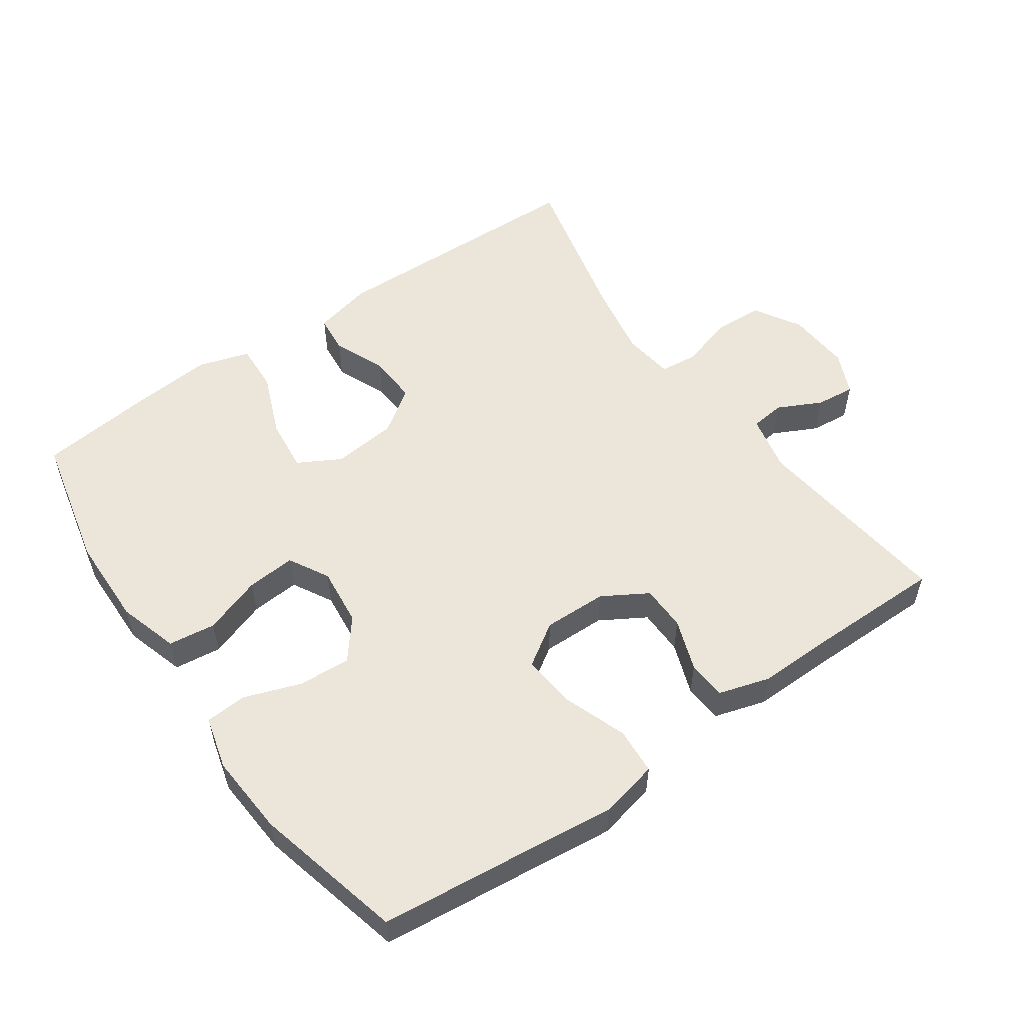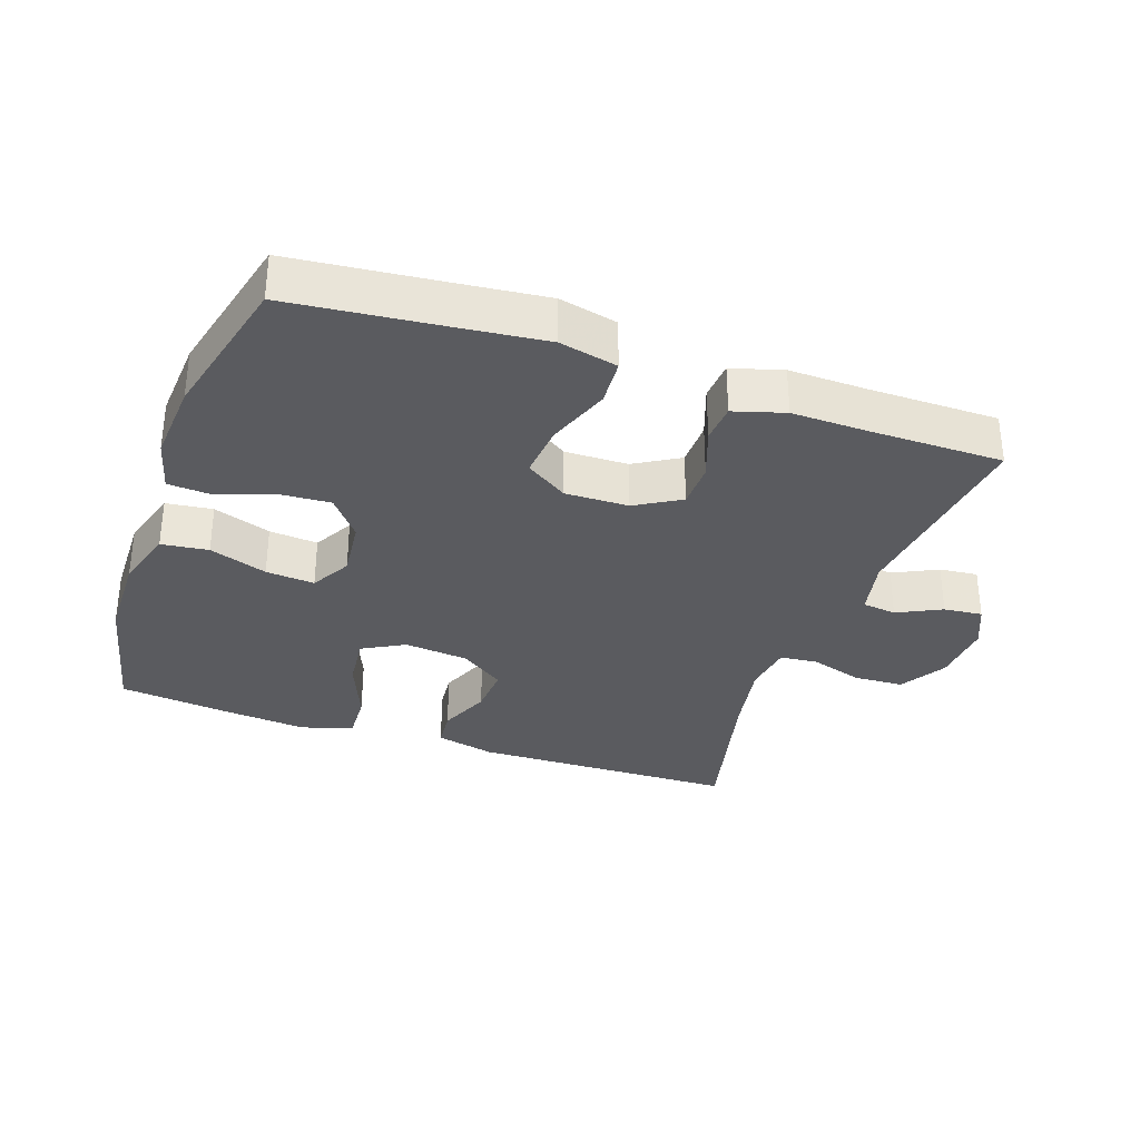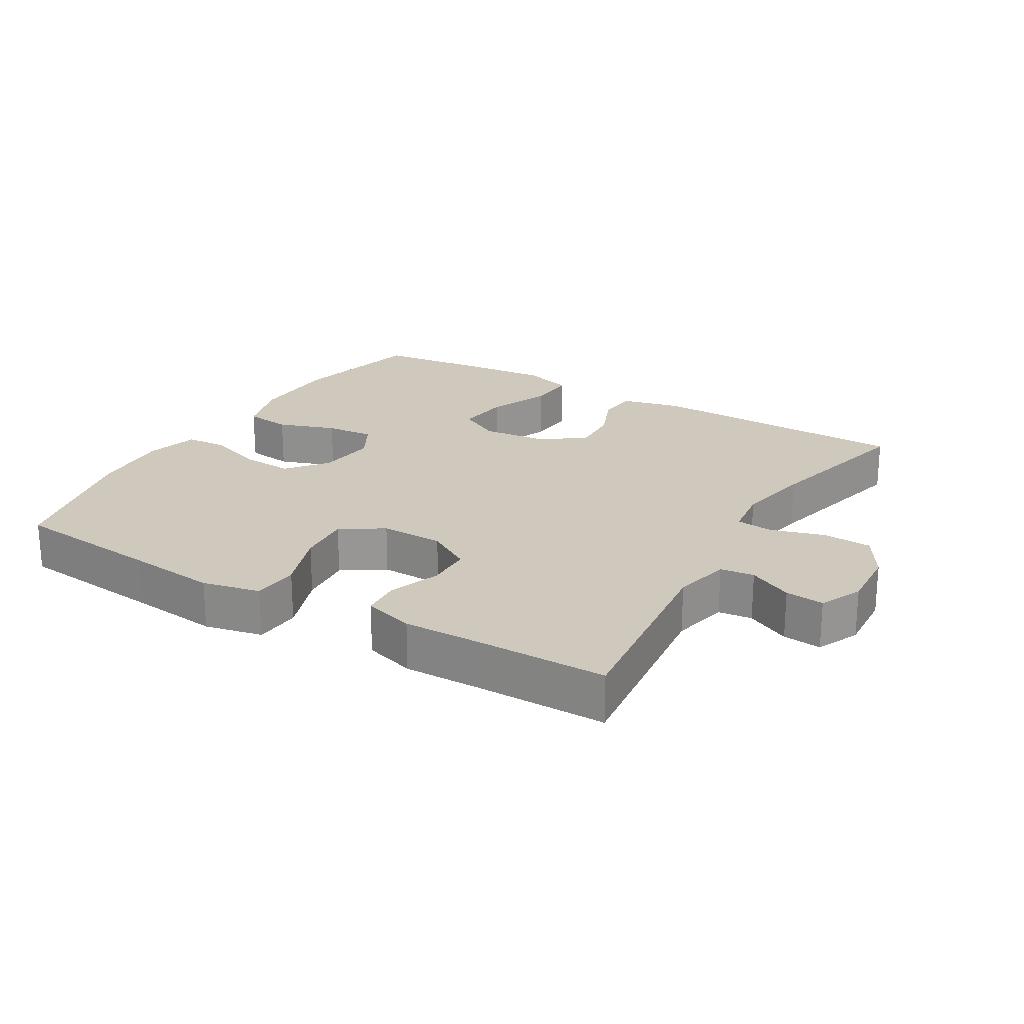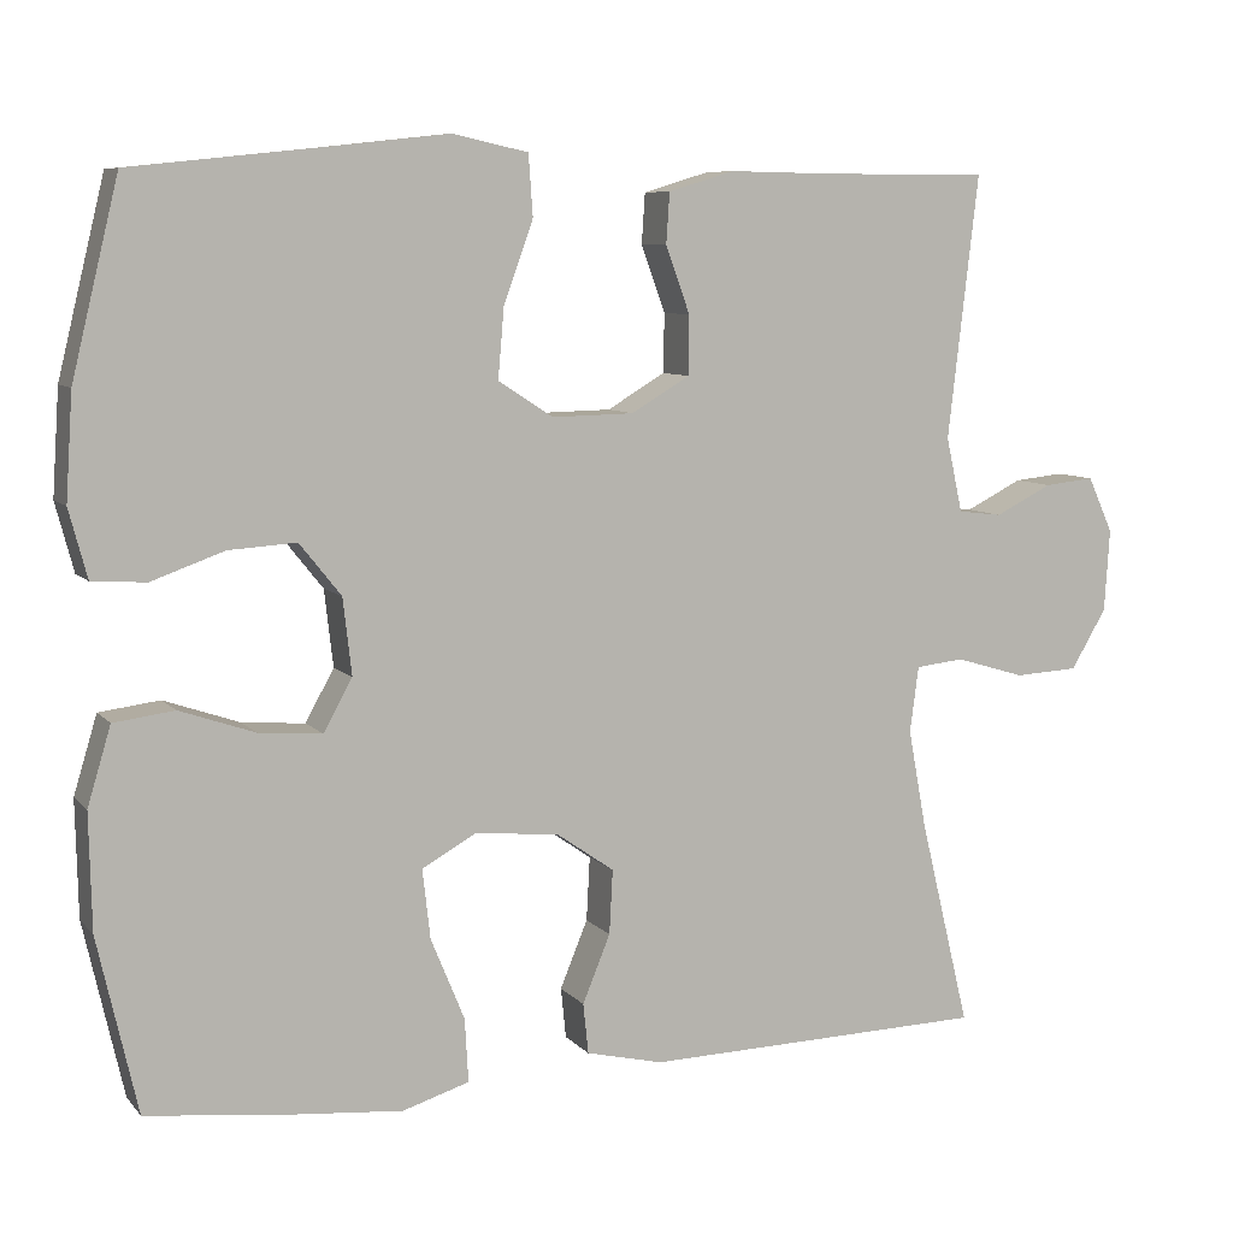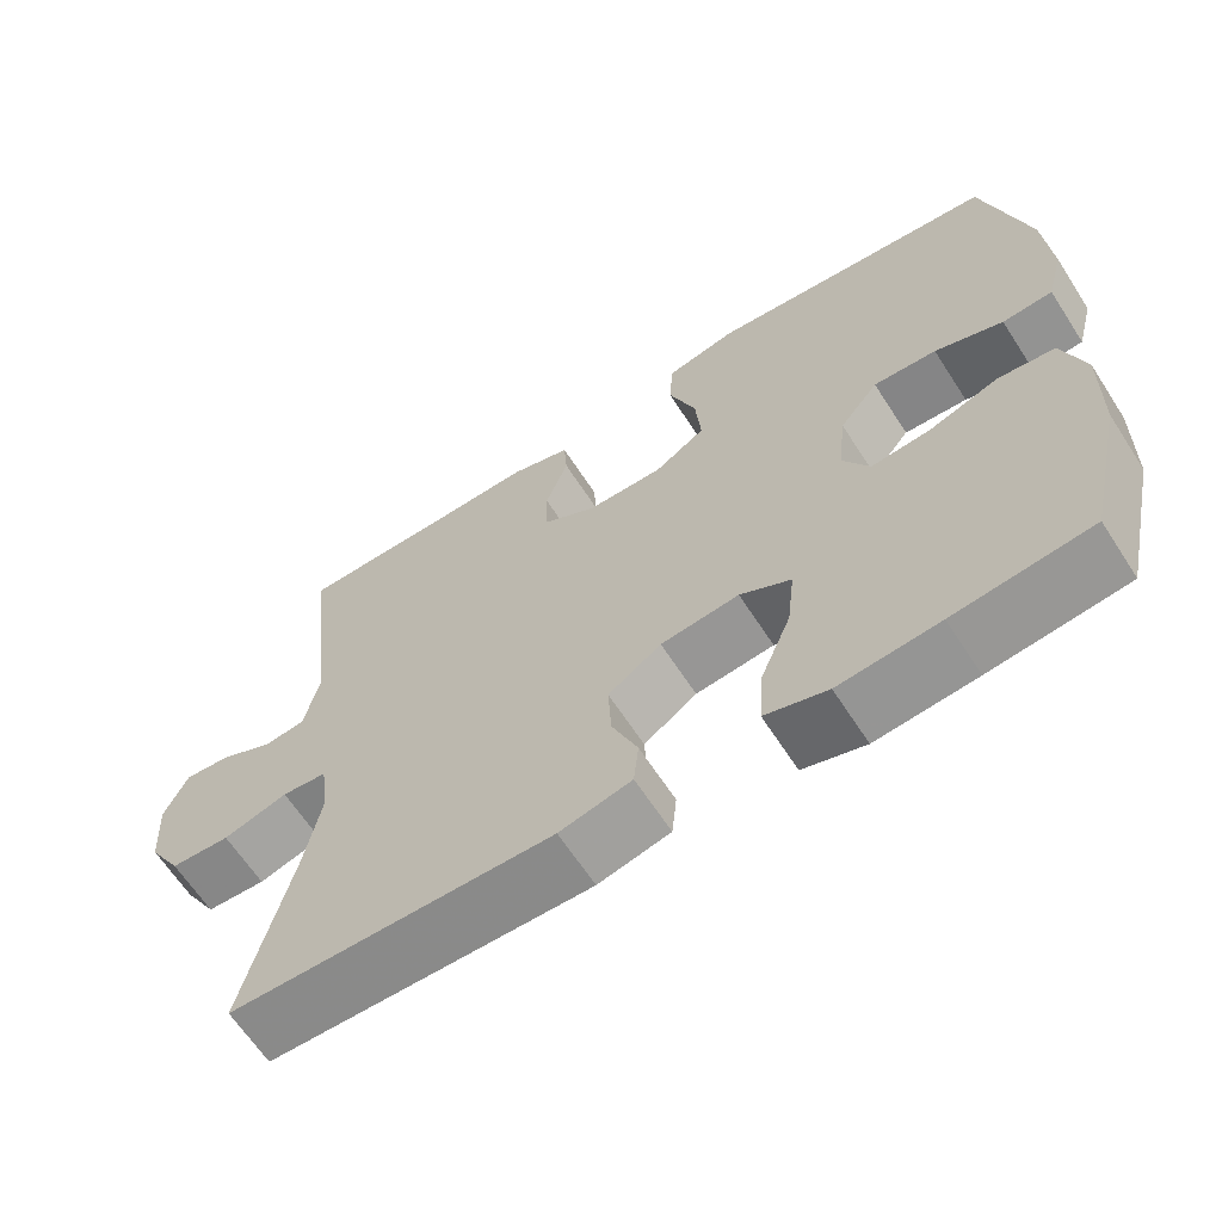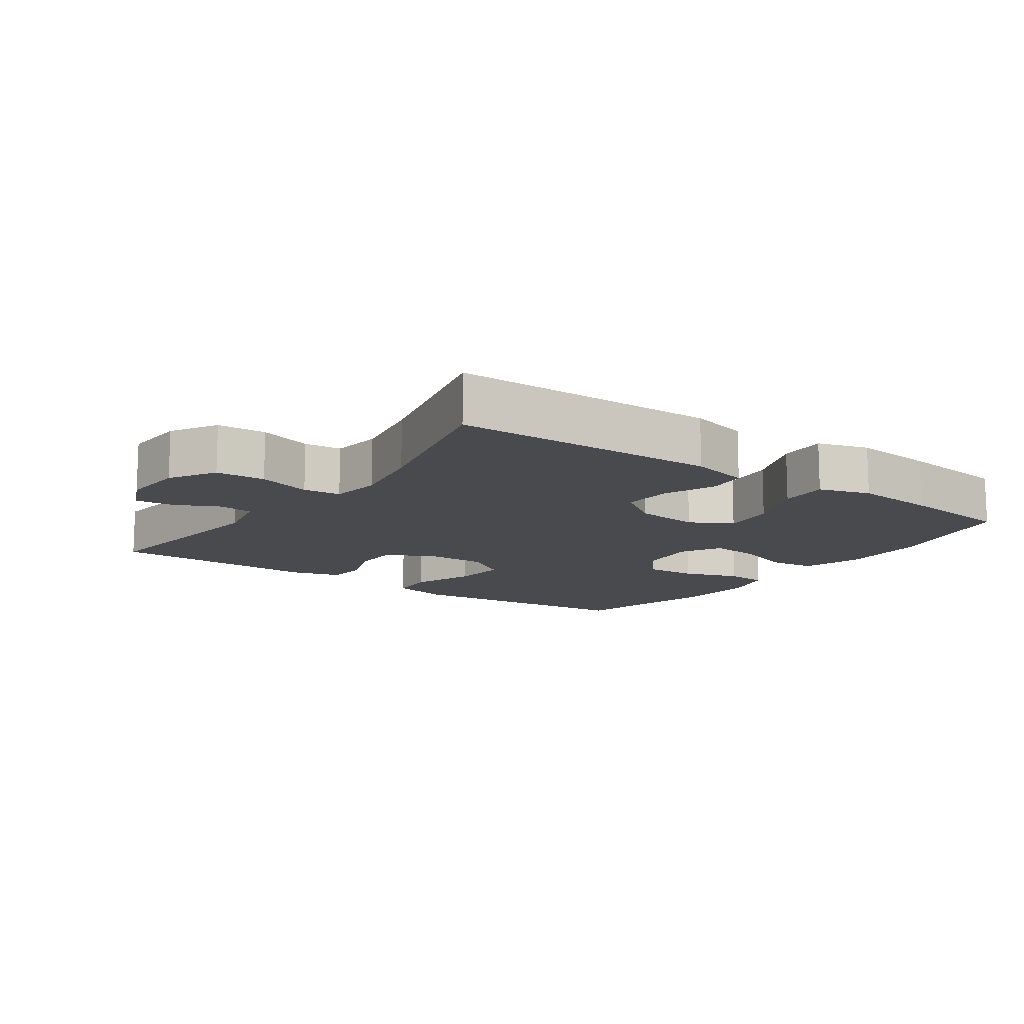
<metadata>
{"format":"obj","ext":"obj","renderer":"f3d","projection":"perspective","resolution":1024,"background":"white","views":[{"elev":54.4,"azim":-35.1,"up":"+Y"},{"elev":-32.8,"azim":-19.4,"up":"+Y"},{"elev":22.4,"azim":30.7,"up":"+Y"},{"elev":7.8,"azim":-22.3,"up":"+Z"},{"elev":-64.3,"azim":-147.1,"up":"+Z"},{"elev":-12.8,"azim":144.6,"up":"+Y"}]}
</metadata>
<code>
v 0.5 0.07 -0.5
v 0.103 0.07 -0.51
v 0.014 0.07 -0.489
v 0.008 0.07 -0.431
v 0.04 0.07 -0.353
v 0.044 0.07 -0.279
v -0.022 0.07 -0.233
v -0.119 0.07 -0.223
v -0.182 0.07 -0.258
v -0.173 0.07 -0.338
v -0.134 0.07 -0.433
v -0.13 0.07 -0.506
v -0.207 0.07 -0.53
v -0.331 0.07 -0.519
v -0.5 0.07 -0.5
v -0.546 0.07 -0.297
v -0.549 0.07 -0.163
v -0.522 0.07 -0.073
v -0.452 0.07 -0.064
v -0.365 0.07 -0.094
v -0.292 0.07 -0.1
v -0.259 0.07 -0.04
v -0.269 0.07 0.048
v -0.317 0.07 0.108
v -0.395 0.07 0.103
v -0.479 0.07 0.073
v -0.541 0.07 0.077
v -0.562 0.07 0.156
v -0.554 0.07 0.277
v -0.5 0.07 0.5
v -0.275 0.07 0.524
v -0.141 0.07 0.539
v -0.054 0.07 0.52
v -0.049 0.07 0.45
v -0.083 0.07 0.356
v -0.09 0.07 0.275
v -0.027 0.07 0.234
v 0.068 0.07 0.236
v 0.135 0.07 0.276
v 0.136 0.07 0.344
v 0.108 0.07 0.421
v 0.112 0.07 0.479
v 0.188 0.07 0.502
v 0.306 0.07 0.5
v 0.5 0.07 0.5
v 0.465 0.07 0.197
v 0.484 0.07 0.111
v 0.535 0.07 0.105
v 0.601 0.07 0.138
v 0.659 0.07 0.144
v 0.688 0.07 0.08
v 0.682 0.07 -0.015
v 0.641 0.07 -0.084
v 0.567 0.07 -0.088
v 0.487 0.07 -0.064
v 0.431 0.07 -0.07
v 0.421 0.07 -0.146
v 0.442 0.07 -0.26
v 0.5 0 -0.5
v 0.103 0 -0.51
v 0.014 0 -0.489
v 0.008 0 -0.431
v 0.04 0 -0.353
v 0.044 0 -0.279
v -0.022 0 -0.233
v -0.119 0 -0.223
v -0.182 0 -0.258
v -0.173 0 -0.338
v -0.134 0 -0.433
v -0.13 0 -0.506
v -0.207 0 -0.53
v -0.331 0 -0.519
v -0.5 0 -0.5
v -0.546 0 -0.297
v -0.549 0 -0.163
v -0.522 0 -0.073
v -0.452 0 -0.064
v -0.365 0 -0.094
v -0.292 0 -0.1
v -0.259 0 -0.04
v -0.269 0 0.048
v -0.317 0 0.108
v -0.395 0 0.103
v -0.479 0 0.073
v -0.541 0 0.077
v -0.562 0 0.156
v -0.554 0 0.277
v -0.5 0 0.5
v -0.275 0 0.524
v -0.141 0 0.539
v -0.054 0 0.52
v -0.049 0 0.45
v -0.083 0 0.356
v -0.09 0 0.275
v -0.027 0 0.234
v 0.068 0 0.236
v 0.135 0 0.276
v 0.136 0 0.344
v 0.108 0 0.421
v 0.112 0 0.479
v 0.188 0 0.502
v 0.306 0 0.5
v 0.5 0 0.5
v 0.465 0 0.197
v 0.484 0 0.111
v 0.535 0 0.105
v 0.601 0 0.138
v 0.659 0 0.144
v 0.688 0 0.08
v 0.682 0 -0.015
v 0.641 0 -0.084
v 0.567 0 -0.088
v 0.487 0 -0.064
v 0.431 0 -0.07
v 0.421 0 -0.146
v 0.442 0 -0.26
f 52 53 54 55
f 52 55 56
f 51 52 56
f 48 49 50 51
f 47 48 51 56
f 46 47 56
f 44 45 46 56
f 43 44 56 57
f 40 41 42 43
f 39 40 43 57
f 32 33 34 35
f 31 32 35 36
f 30 31 36
f 29 30 36 37
f 25 26 27 28
f 24 25 28 29
f 17 18 19 20
f 17 20 21
f 16 17 21
f 15 16 21
f 14 15 21 22
f 10 11 12 13
f 9 10 13 14
f 2 3 4 5
f 58 1 2 5
f 58 5 6
f 38 39 57 58
f 37 38 58 6
f 24 29 37
f 23 24 37 6
f 22 23 6 7
f 9 14 22
f 8 9 22
f 7 8 22
f 113 112 111 110
f 114 113 110
f 114 110 109
f 109 108 107 106
f 114 109 106 105
f 114 105 104
f 114 104 103 102
f 115 114 102 101
f 101 100 99 98
f 115 101 98 97
f 93 92 91 90
f 94 93 90 89
f 94 89 88
f 95 94 88 87
f 86 85 84 83
f 87 86 83 82
f 78 77 76 75
f 79 78 75
f 79 75 74
f 79 74 73
f 80 79 73 72
f 71 70 69 68
f 72 71 68 67
f 63 62 61 60
f 63 60 59 116
f 64 63 116
f 116 115 97 96
f 64 116 96 95
f 95 87 82
f 64 95 82 81
f 65 64 81 80
f 80 72 67
f 80 67 66
f 80 66 65
f 1 59 60 2
f 2 60 61 3
f 3 61 62 4
f 4 62 63 5
f 5 63 64 6
f 6 64 65 7
f 7 65 66 8
f 8 66 67 9
f 9 67 68 10
f 10 68 69 11
f 11 69 70 12
f 12 70 71 13
f 13 71 72 14
f 14 72 73 15
f 15 73 74 16
f 16 74 75 17
f 17 75 76 18
f 18 76 77 19
f 19 77 78 20
f 20 78 79 21
f 21 79 80 22
f 22 80 81 23
f 23 81 82 24
f 24 82 83 25
f 25 83 84 26
f 26 84 85 27
f 27 85 86 28
f 28 86 87 29
f 29 87 88 30
f 30 88 89 31
f 31 89 90 32
f 32 90 91 33
f 33 91 92 34
f 34 92 93 35
f 35 93 94 36
f 36 94 95 37
f 37 95 96 38
f 38 96 97 39
f 39 97 98 40
f 40 98 99 41
f 41 99 100 42
f 42 100 101 43
f 43 101 102 44
f 44 102 103 45
f 45 103 104 46
f 46 104 105 47
f 47 105 106 48
f 48 106 107 49
f 49 107 108 50
f 50 108 109 51
f 51 109 110 52
f 52 110 111 53
f 53 111 112 54
f 54 112 113 55
f 55 113 114 56
f 56 114 115 57
f 57 115 116 58
f 58 116 59 1

</code>
